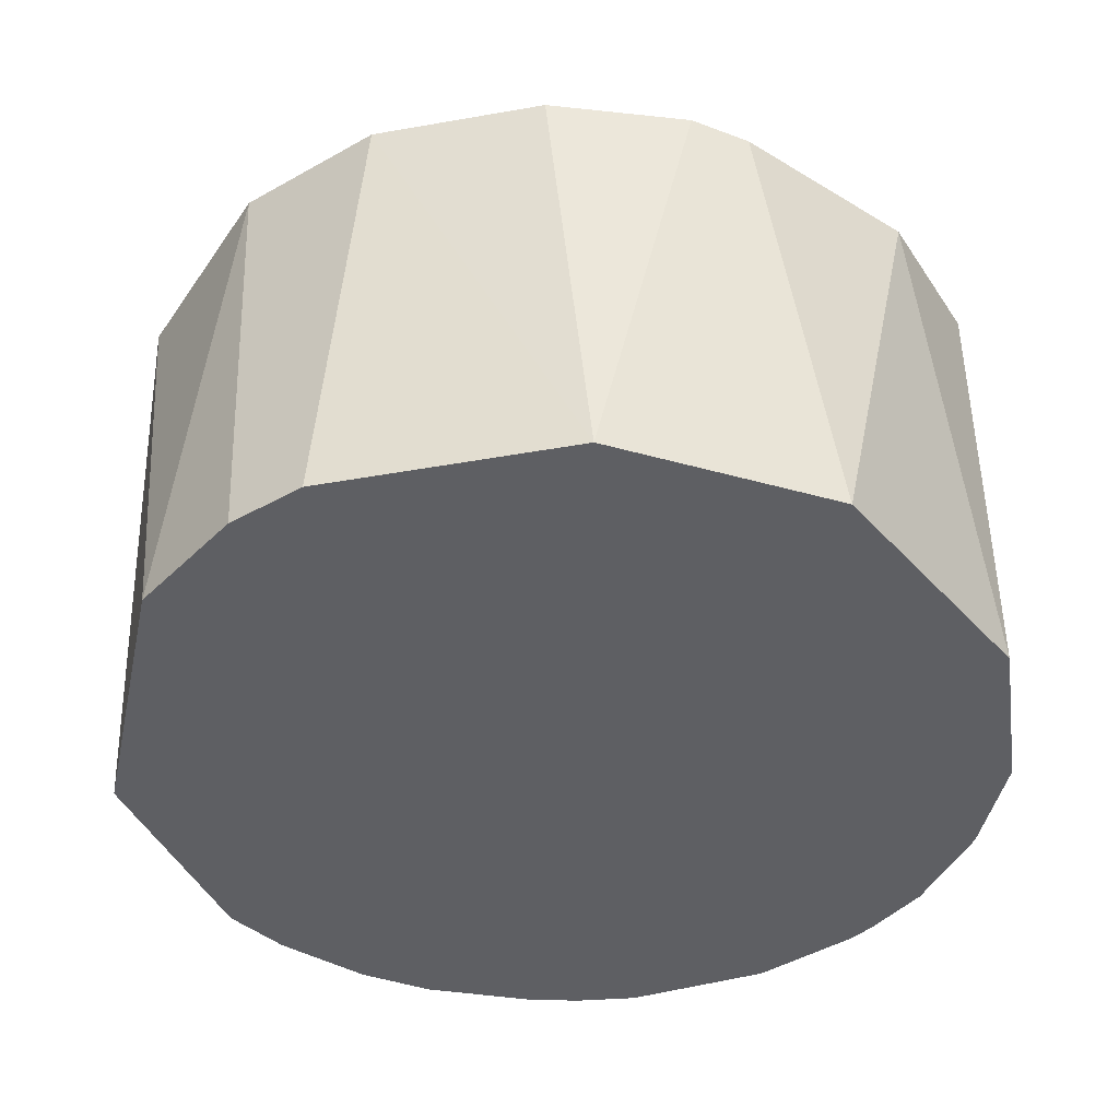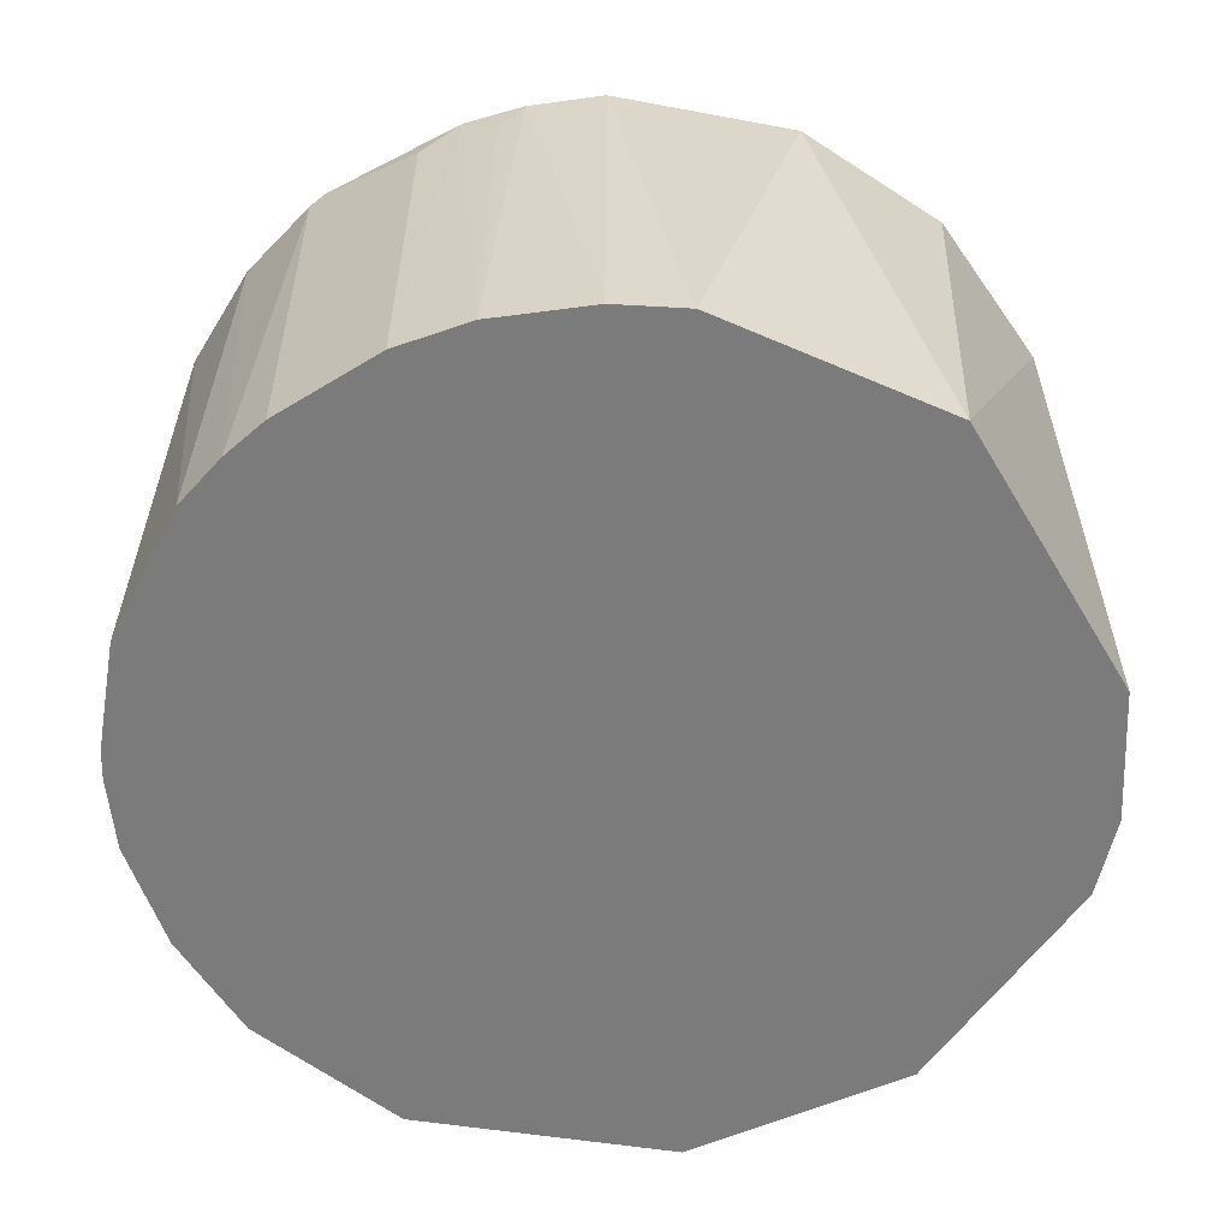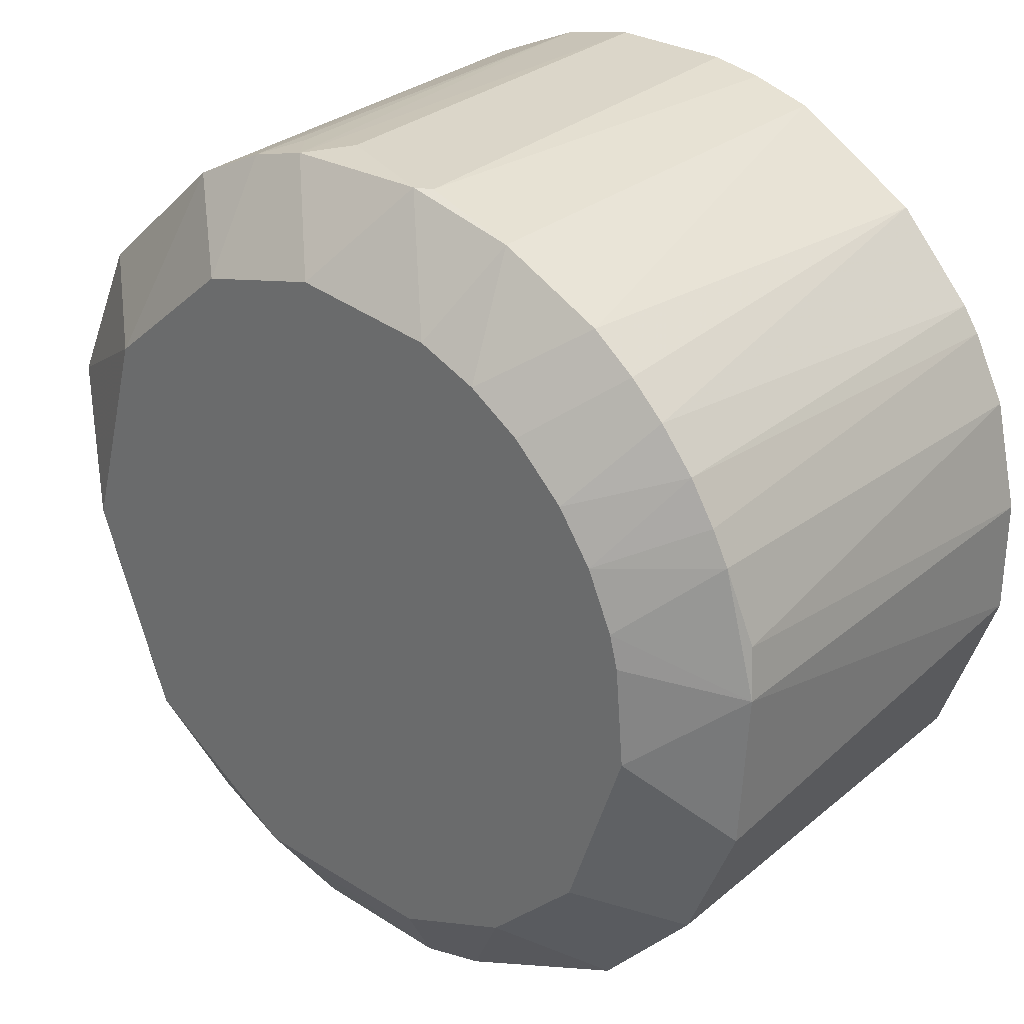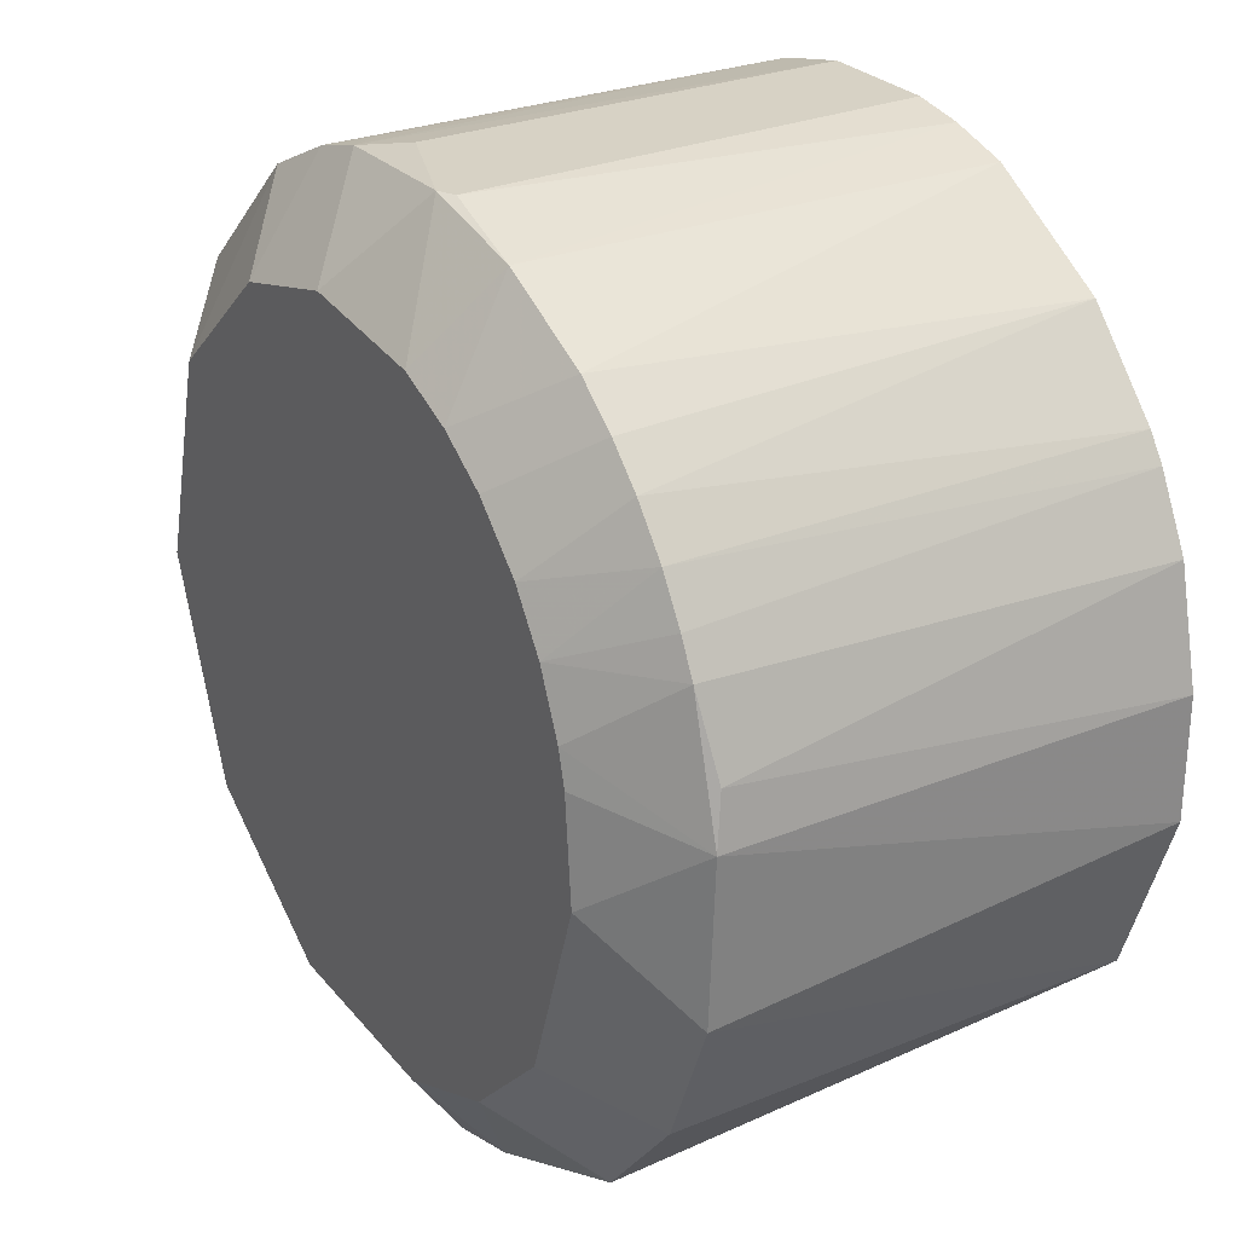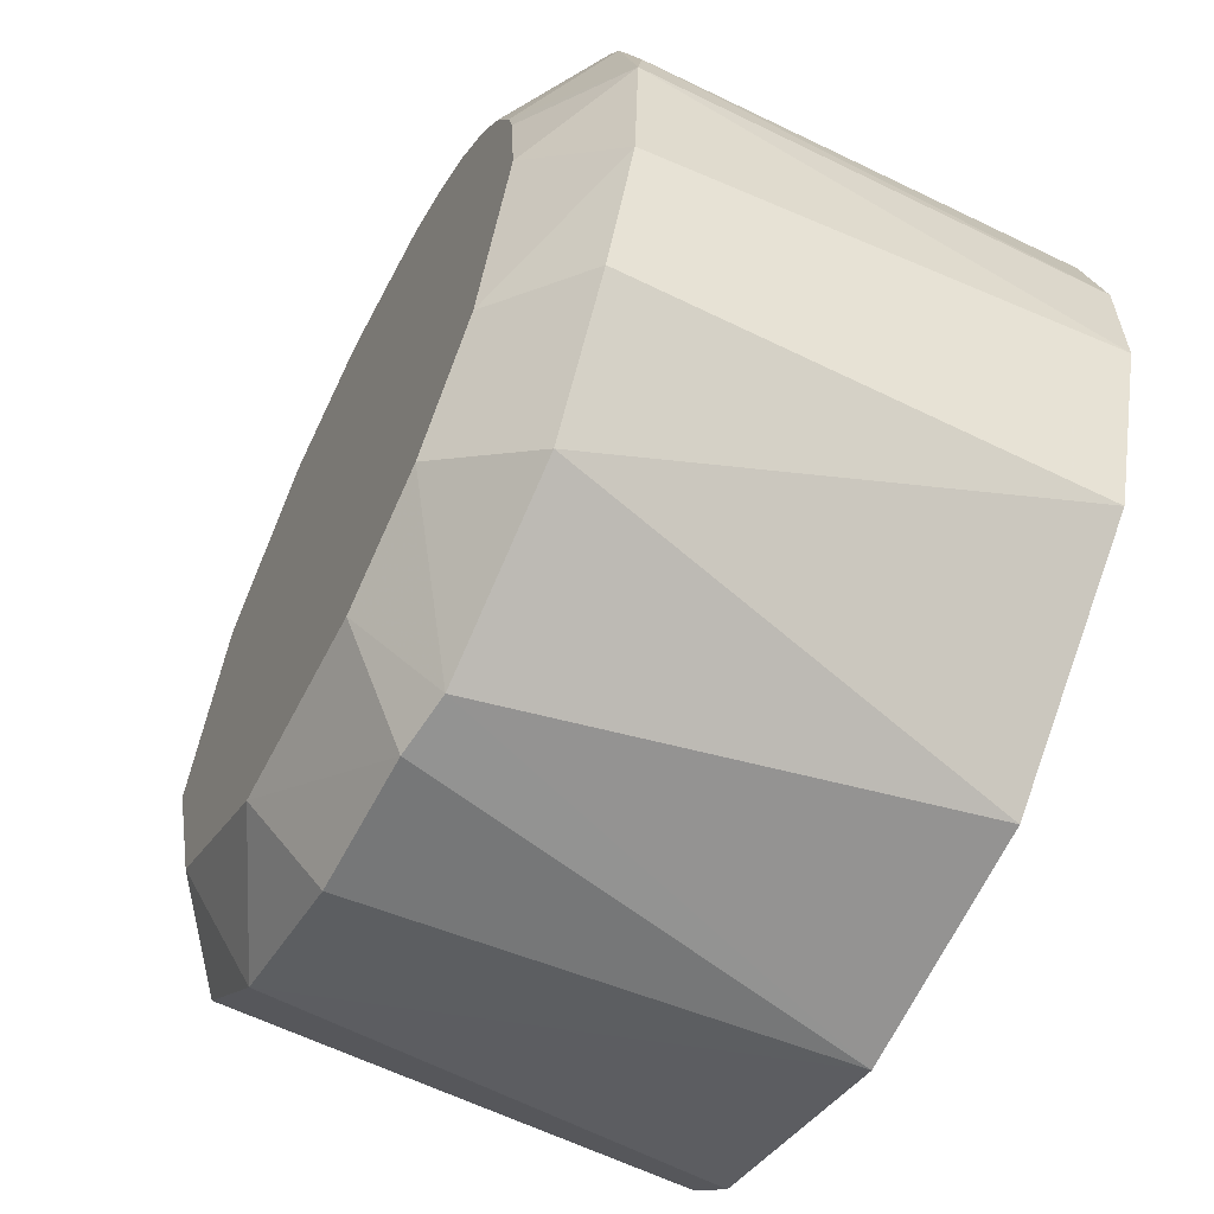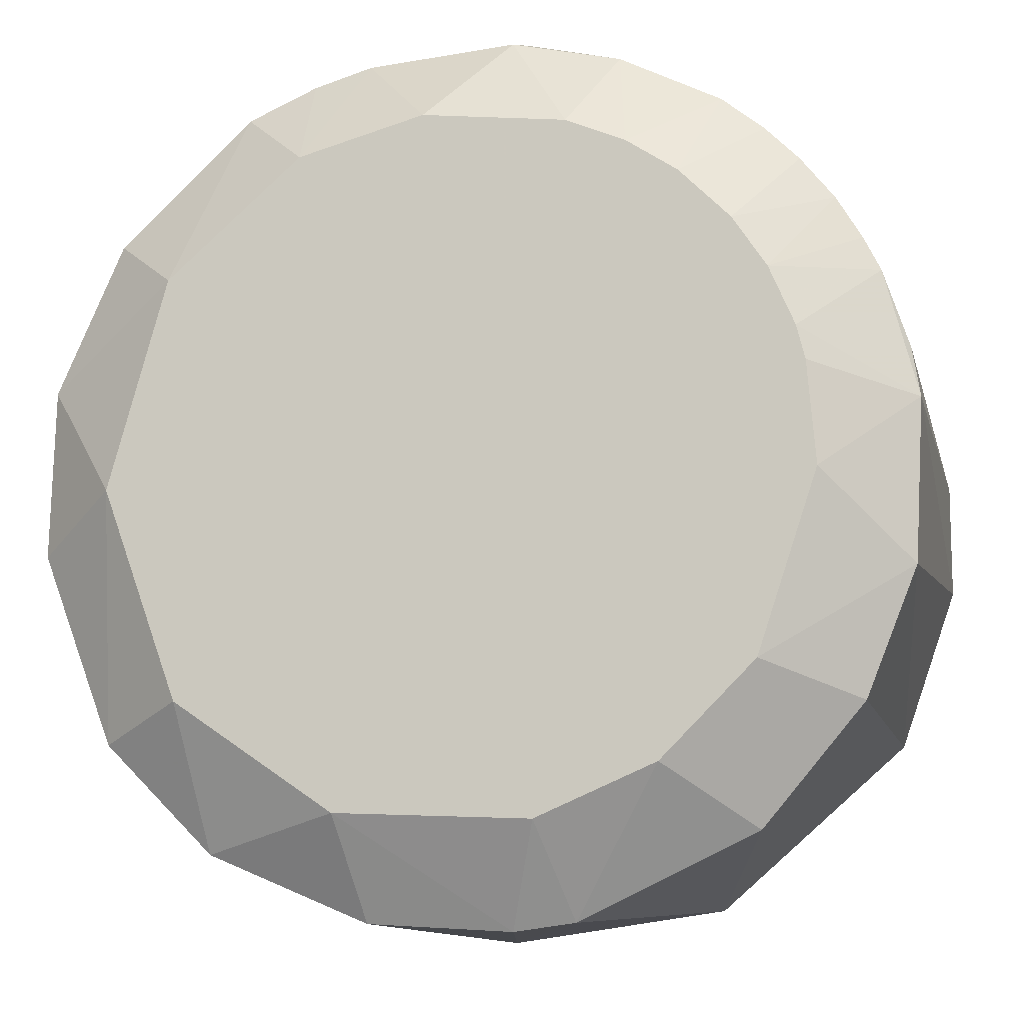
<metadata>
{"format":"obj","ext":"obj","renderer":"f3d","projection":"perspective","resolution":1024,"background":"white","views":[{"elev":-41.5,"azim":-10.8,"up":"+Z"},{"elev":-58.5,"azim":-147.8,"up":"+Z"},{"elev":30.1,"azim":40.0,"up":"+Y"},{"elev":27.5,"azim":57.9,"up":"+Y"},{"elev":-60.0,"azim":63.3,"up":"+Y"},{"elev":-11.1,"azim":13.1,"up":"+Y"}]}
</metadata>
<code>
o meshes/link6000
v 0.02038 0.025 0.1005
v 0.03961 -0.009614 0.09435
v 0.03346 0.02346 0.05282
v -0.02654 0.03115 0.05282
v -0.03346 -0.02346 0.09435
v 0.00577 0.04038 0.09358
v 0.03577 0.01962 0.09435
v 0.007308 -0.03115 0.1005
v -0.004999 -0.04038 0.05282
v 0.005001 0.04038 0.05282
v -0.02654 0.01808 0.1005
v 0.03115 0.007308 0.1005
v 0.04038 0.005001 0.05282
v 0.02346 0.03346 0.09435
v -0.03807 -0.015 0.05282
v -0.008845 -0.03961 0.09435
v 0.02577 -0.03192 0.09358
v -0.01269 0.03885 0.08974
v -0.002691 0.03192 0.1005
v -0.025 -0.02038 0.1005
v 0.02808 0.01577 0.1005
v 0.04038 0.005001 0.09435
v 0.02654 -0.01808 0.1005
v 0.03808 0.015 0.05282
v 0.01039 0.03038 0.1005
v 0.03038 0.02731 0.09435
v 0.015 0.03808 0.05282
v -0.02654 -0.03115 0.05282
v -0.03961 0.009616 0.09435
v 0.009616 -0.03961 0.09358
v 0.035 -0.02115 0.05282
v -0.01269 0.03885 0.05282
v -0.005768 0.04038 0.09051
v -0.02115 0.035 0.09435
v -0.01038 -0.03038 0.1005
v 0.03731 0.01654 0.09435
v 0.03192 -0.001922 0.1005
v 0.04038 -0.005768 0.05282
v 0.035 -0.02115 0.09435
v 0.01808 -0.02654 0.1005
v 0.035 0.02115 0.05282
v 0.03961 0.009616 0.09358
v 0.01423 0.03808 0.09435
v 0.01577 0.02808 0.1005
v 0.004232 0.04038 0.09435
v 0.02731 0.03038 0.09435
v 0.03346 0.02346 0.09435
v 0.025 0.02038 0.1005
v 0.009616 0.03961 0.05282
v 0.02654 0.03115 0.05282
v -0.03192 -0.02577 0.05282
v -0.02346 -0.03346 0.09435
v -0.03884 0.01269 0.05282
v -0.04038 -0.005768 0.09358
v -0.03192 -0.001153 0.1005
v 0.004232 -0.04038 0.09435
v 0.01654 -0.0373 0.05282
v -0.009614 0.03961 0.09358
v -0.005768 0.04038 0.05282
v -0.01423 0.02885 0.1005
v -0.03346 0.02346 0.09435
v -0.02115 0.035 0.05282
v -0.015 0.03808 0.09358
v 0.03038 0.01039 0.1005
f 9 4 3
f 10 3 4
f 11 8 1
f 12 1 8
f 13 9 3
f 15 4 9
f 19 11 1
f 20 8 11
f 21 1 12
f 23 12 8
f 24 13 3
f 25 19 1
f 27 3 10
f 28 15 9
f 31 9 13
f 32 10 4
f 33 6 10
f 35 8 20
f 36 7 21
f 36 24 7
f 37 22 12
f 37 2 22
f 37 23 2
f 37 12 23
f 38 22 2
f 38 13 22
f 38 31 13
f 38 2 31
f 39 23 17
f 39 2 23
f 39 31 2
f 39 17 31
f 40 23 8
f 40 17 23
f 40 30 17
f 40 8 30
f 41 24 3
f 41 7 24
f 42 22 13
f 42 13 24
f 42 36 22
f 42 24 36
f 43 14 27
f 44 25 1
f 44 1 14
f 44 43 25
f 44 14 43
f 45 19 25
f 45 6 33
f 45 43 6
f 45 25 43
f 46 14 1
f 46 1 26
f 47 3 26
f 47 41 3
f 47 7 41
f 47 21 7
f 48 26 1
f 48 1 21
f 48 47 26
f 48 21 47
f 49 27 10
f 49 10 6
f 49 43 27
f 49 6 43
f 50 27 14
f 50 3 27
f 50 14 46
f 50 46 26
f 50 26 3
f 51 28 5
f 51 5 15
f 51 15 28
f 52 5 28
f 52 16 35
f 52 35 20
f 52 20 5
f 52 28 9
f 52 9 16
f 53 4 15
f 54 15 5
f 54 53 15
f 54 29 53
f 55 20 11
f 55 11 29
f 55 29 54
f 55 54 5
f 55 5 20
f 56 16 9
f 56 9 30
f 56 30 8
f 56 35 16
f 56 8 35
f 57 30 9
f 57 17 30
f 57 31 17
f 57 9 31
f 58 32 18
f 58 45 33
f 58 19 45
f 59 33 10
f 59 10 32
f 59 58 33
f 59 32 58
f 60 34 11
f 60 11 19
f 60 19 58
f 61 29 11
f 61 11 34
f 61 34 4
f 61 53 29
f 61 4 53
f 62 32 4
f 62 4 34
f 63 18 32
f 63 62 34
f 63 32 62
f 63 58 18
f 63 60 58
f 63 34 60
f 64 36 21
f 64 21 12
f 64 12 22
f 64 22 36

</code>
